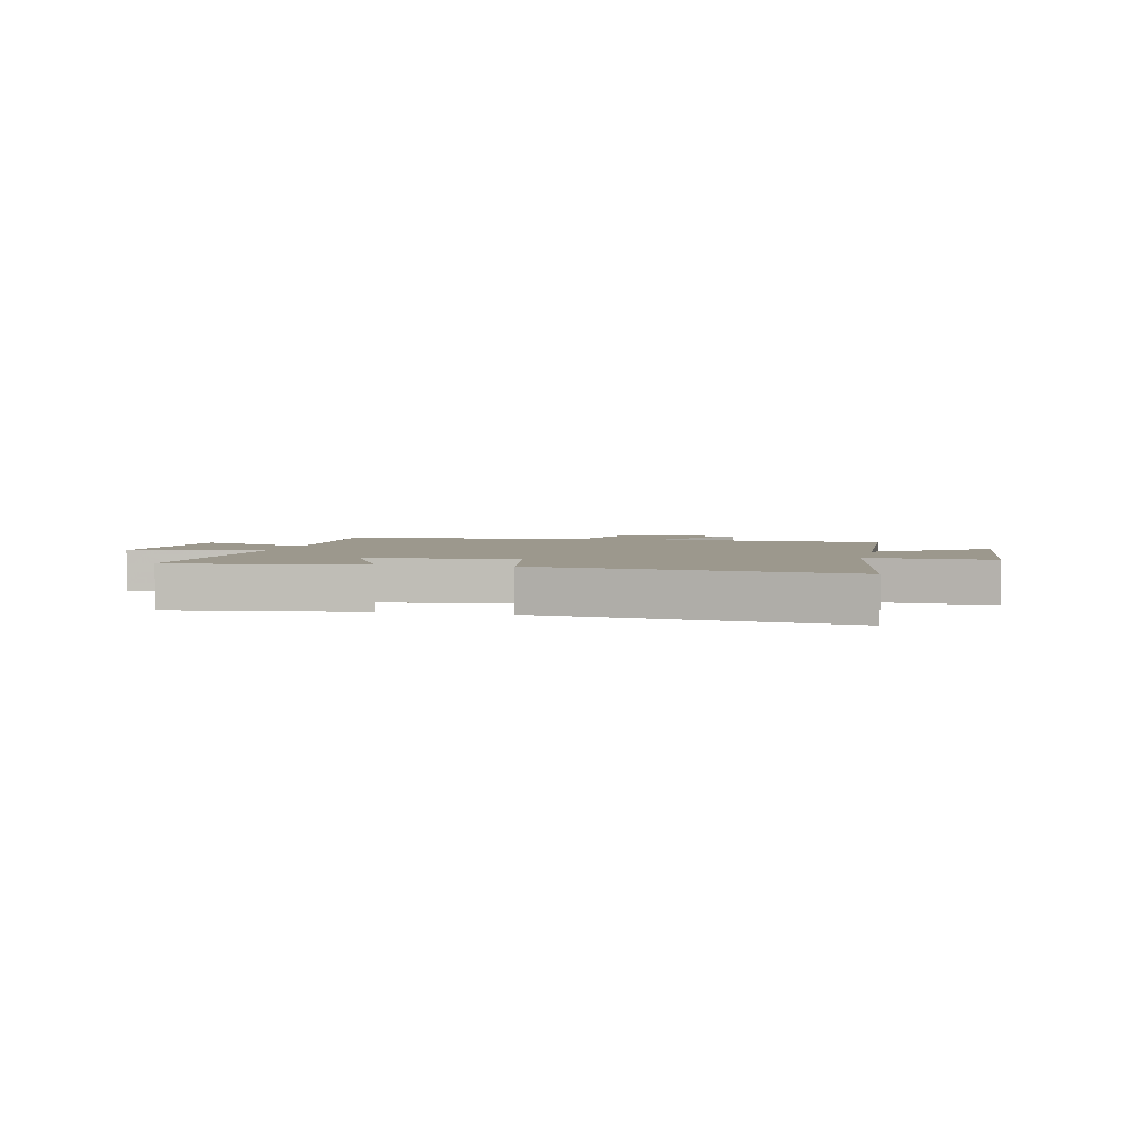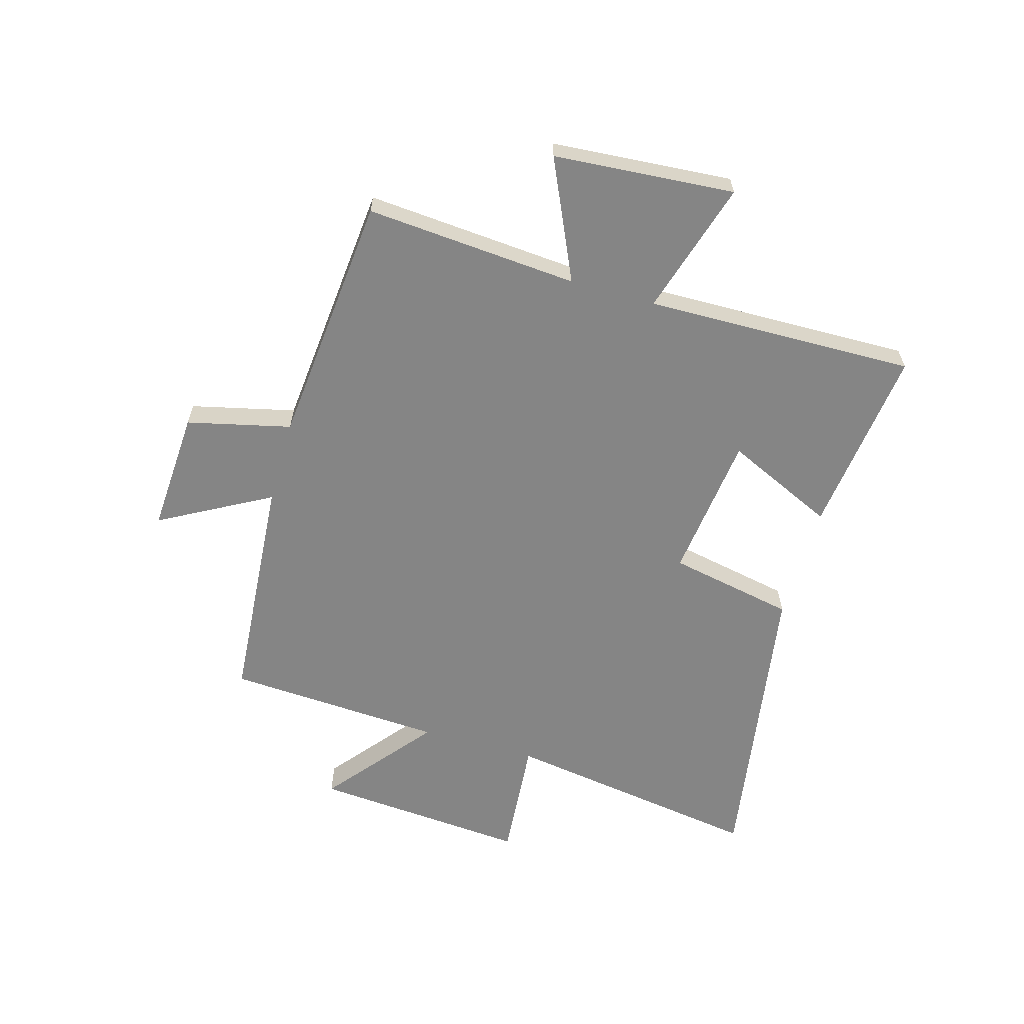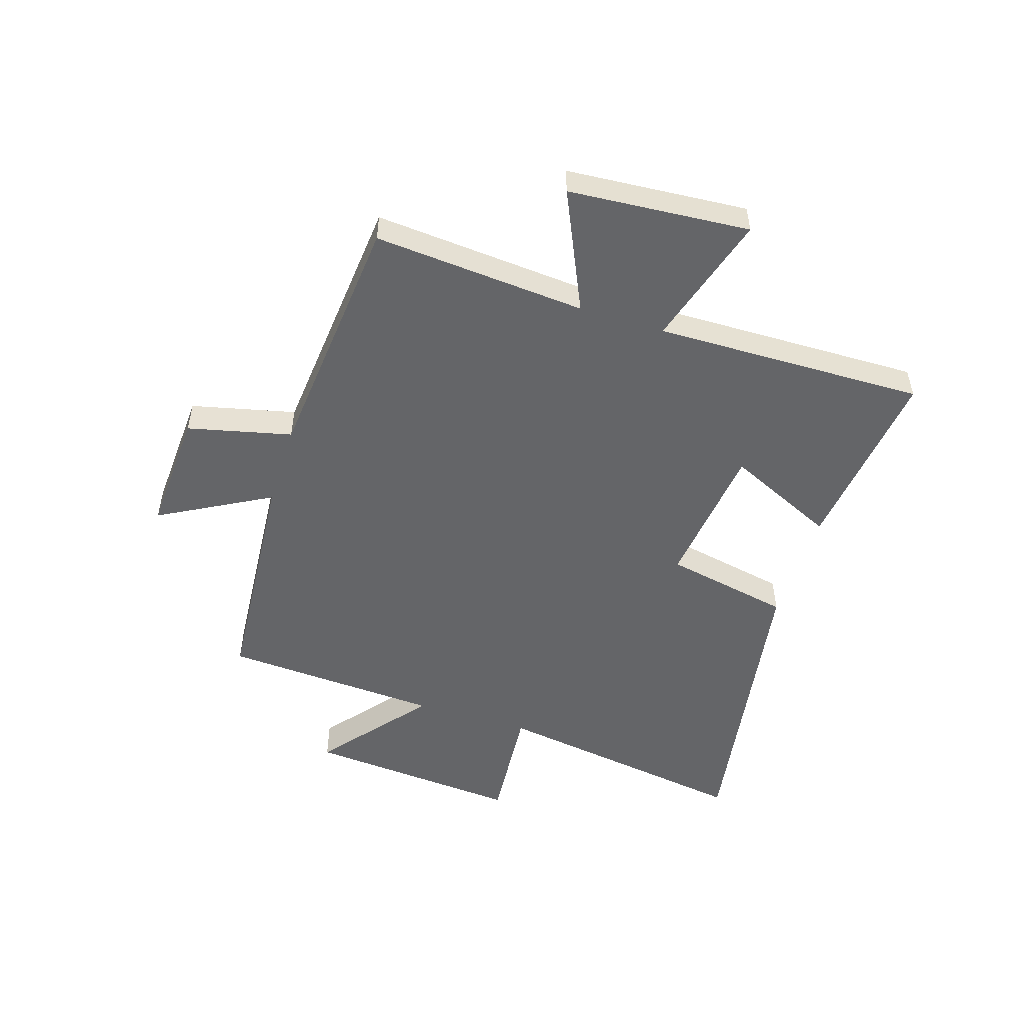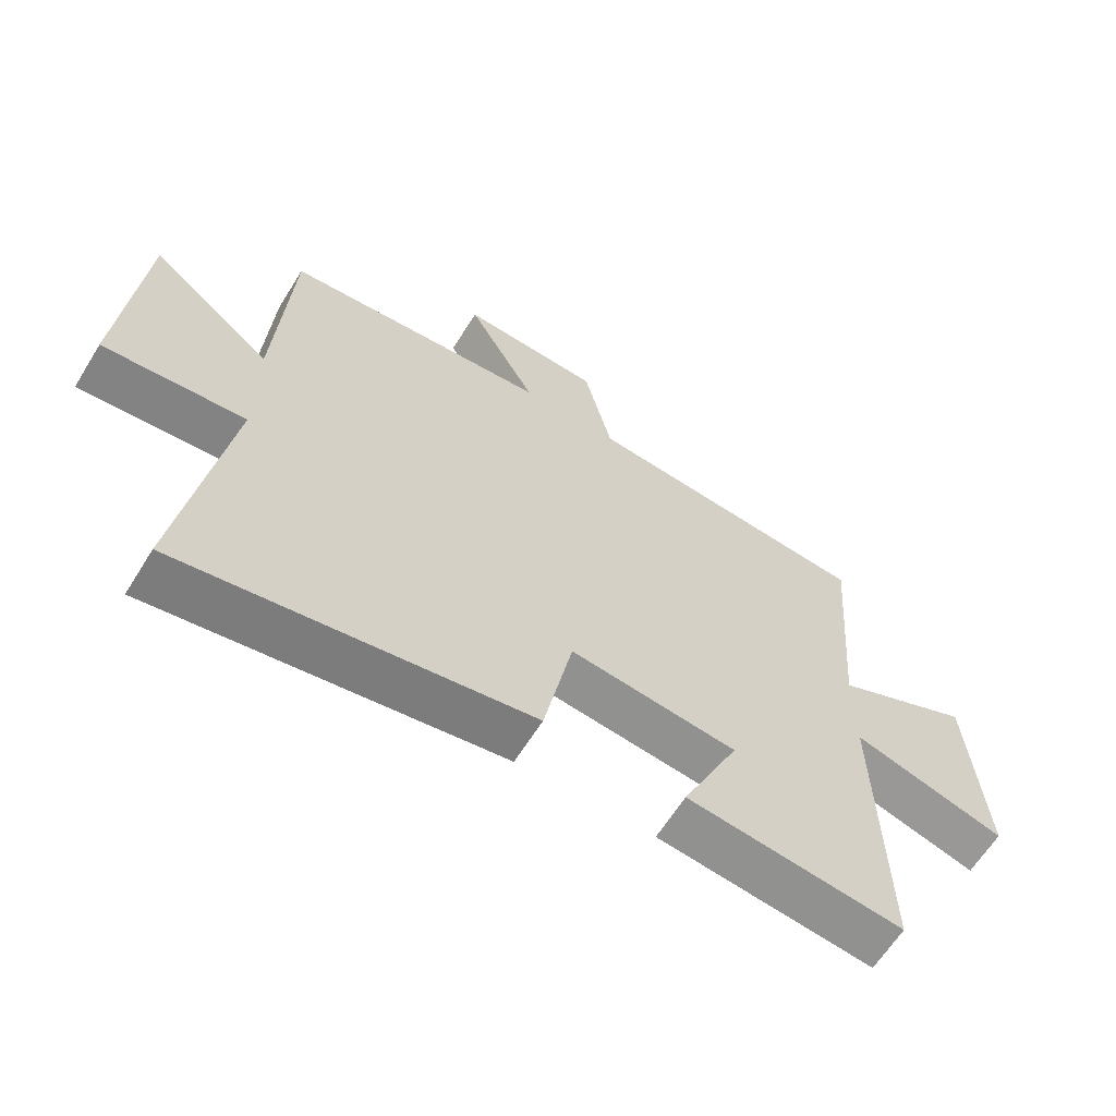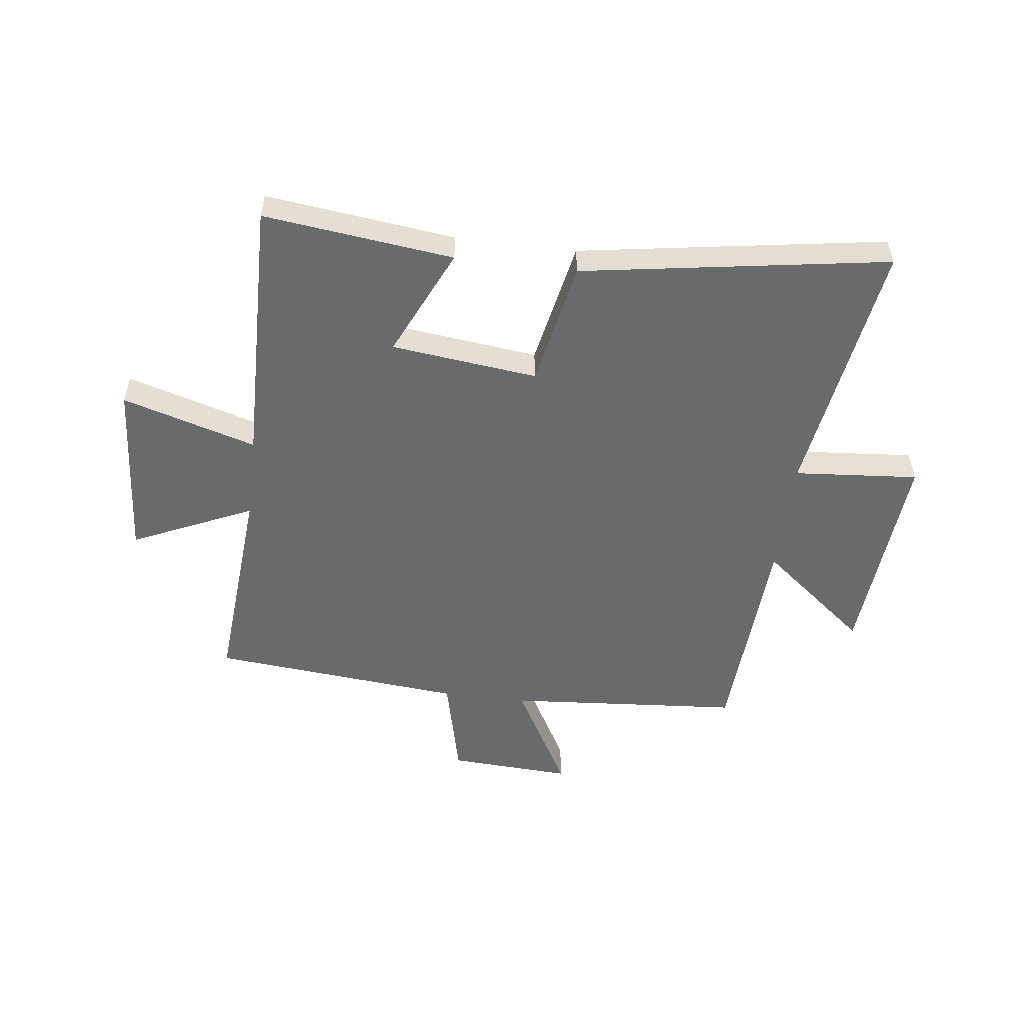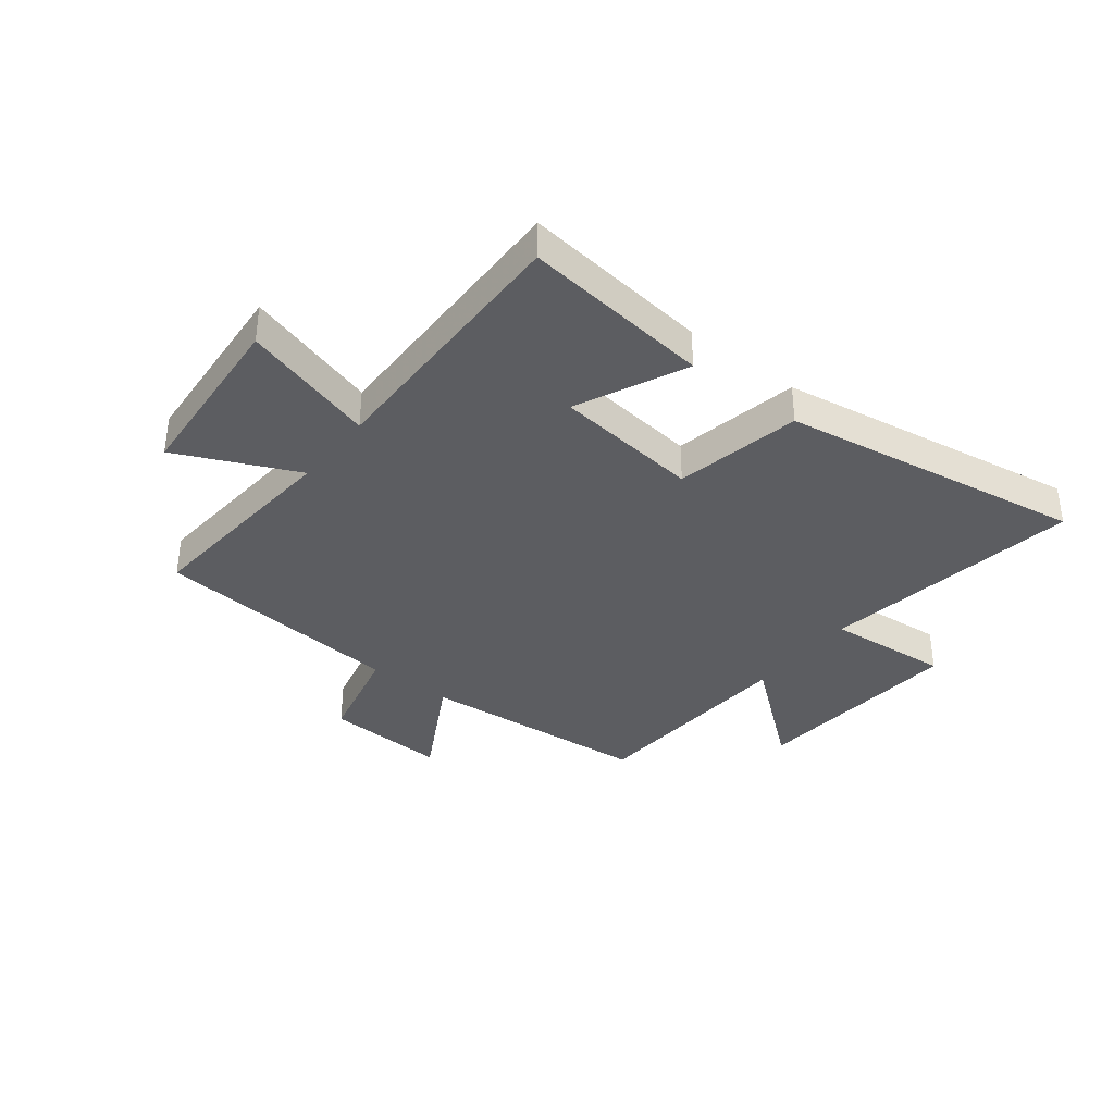
<metadata>
{"format":"obj","ext":"obj","renderer":"f3d","projection":"perspective","resolution":1024,"background":"white","views":[{"elev":3.1,"azim":-167.2,"up":"+Y"},{"elev":-61.7,"azim":74.0,"up":"+Y"},{"elev":-51.5,"azim":72.4,"up":"+Y"},{"elev":-63.2,"azim":-31.8,"up":"+Z"},{"elev":-52.9,"azim":172.9,"up":"+Y"},{"elev":-36.4,"azim":142.0,"up":"+Y"}]}
</metadata>
<code>
v -0.478 0.07 0.468
v -0.067 0.07 0.5
v -0.174 0.07 0.694
v 0.042 0.07 0.682
v 0.085 0.07 0.5
v 0.529 0.07 0.459
v 0.5 0.07 0.086
v 0.711 0.07 0.182
v 0.735 0.07 -0.136
v 0.5 0.07 -0.066
v 0.509 0.07 -0.54
v 0.177 0.07 -0.5
v 0.265 0.07 -0.308
v 0.009 0.07 -0.278
v -0.035 0.07 -0.5
v -0.57 0.07 -0.585
v -0.5 0.07 -0.126
v -0.718 0.07 -0.144
v -0.688 0.07 0.236
v -0.5 0.07 0.084
v -0.478 0 0.468
v -0.067 0 0.5
v -0.174 0 0.694
v 0.042 0 0.682
v 0.085 0 0.5
v 0.529 0 0.459
v 0.5 0 0.086
v 0.711 0 0.182
v 0.735 0 -0.136
v 0.5 0 -0.066
v 0.509 0 -0.54
v 0.177 0 -0.5
v 0.265 0 -0.308
v 0.009 0 -0.278
v -0.035 0 -0.5
v -0.57 0 -0.585
v -0.5 0 -0.126
v -0.718 0 -0.144
v -0.688 0 0.236
v -0.5 0 0.084
f 17 18 19 20
f 17 20 1 2
f 14 15 16 17
f 13 14 17 2
f 10 11 12 13
f 10 13 2
f 7 8 9 10
f 7 10 2 3
f 5 6 7
f 5 7 3
f 3 4 5
f 40 39 38 37
f 22 21 40 37
f 37 36 35 34
f 22 37 34 33
f 33 32 31 30
f 22 33 30
f 30 29 28 27
f 23 22 30 27
f 27 26 25
f 23 27 25
f 25 24 23
f 1 21 22 2
f 2 22 23 3
f 3 23 24 4
f 4 24 25 5
f 5 25 26 6
f 6 26 27 7
f 7 27 28 8
f 8 28 29 9
f 9 29 30 10
f 10 30 31 11
f 11 31 32 12
f 12 32 33 13
f 13 33 34 14
f 14 34 35 15
f 15 35 36 16
f 16 36 37 17
f 17 37 38 18
f 18 38 39 19
f 19 39 40 20
f 20 40 21 1

</code>
